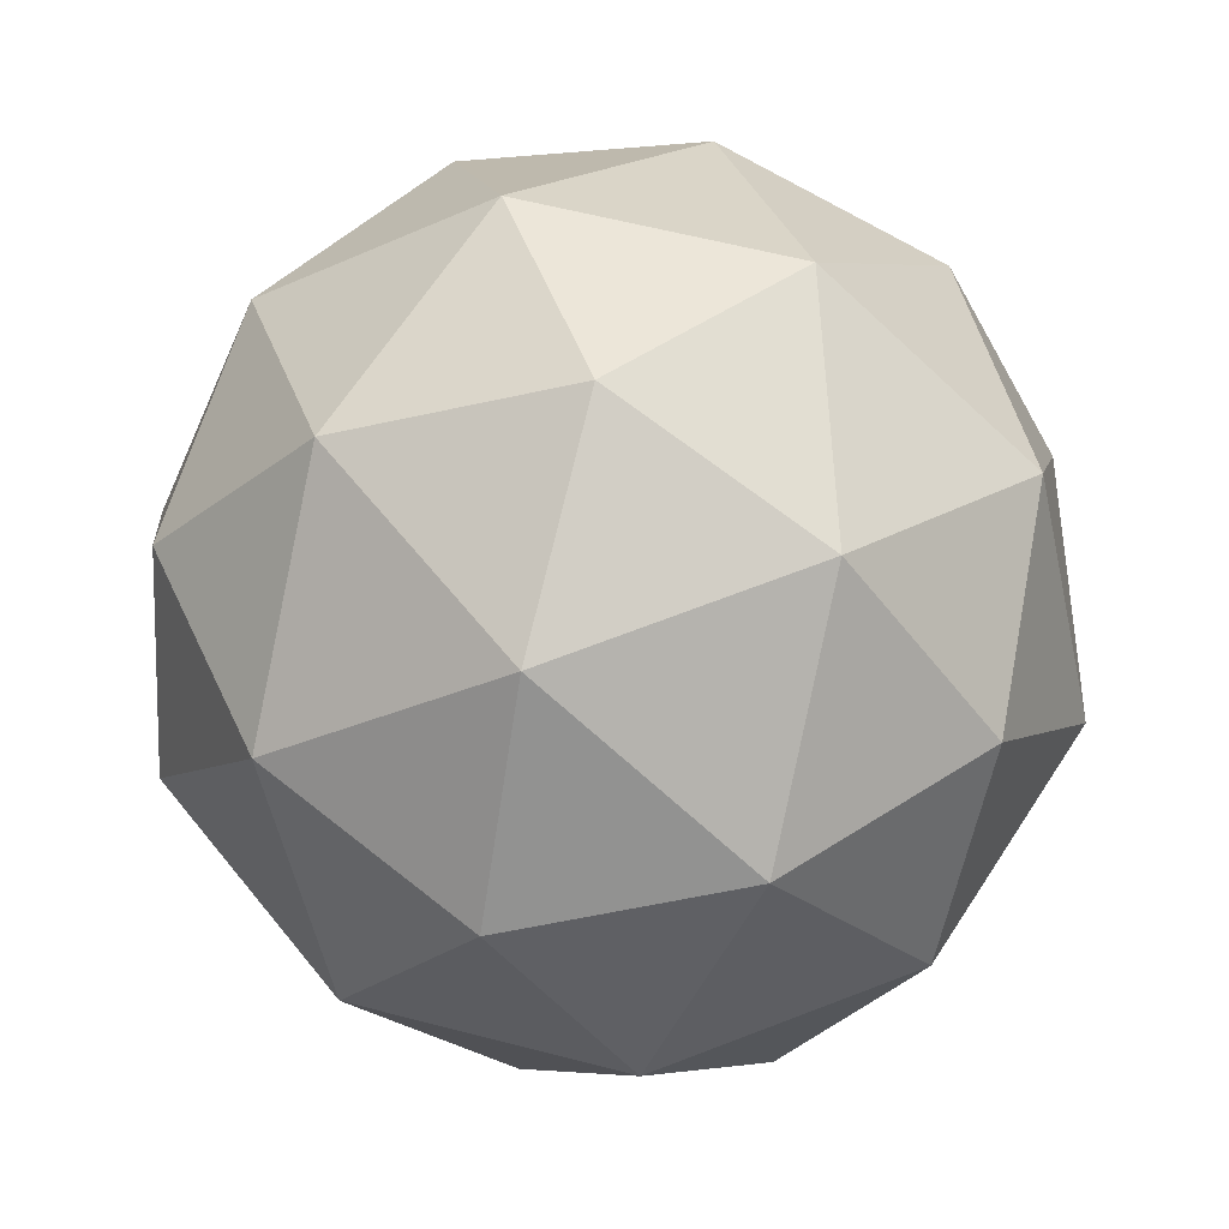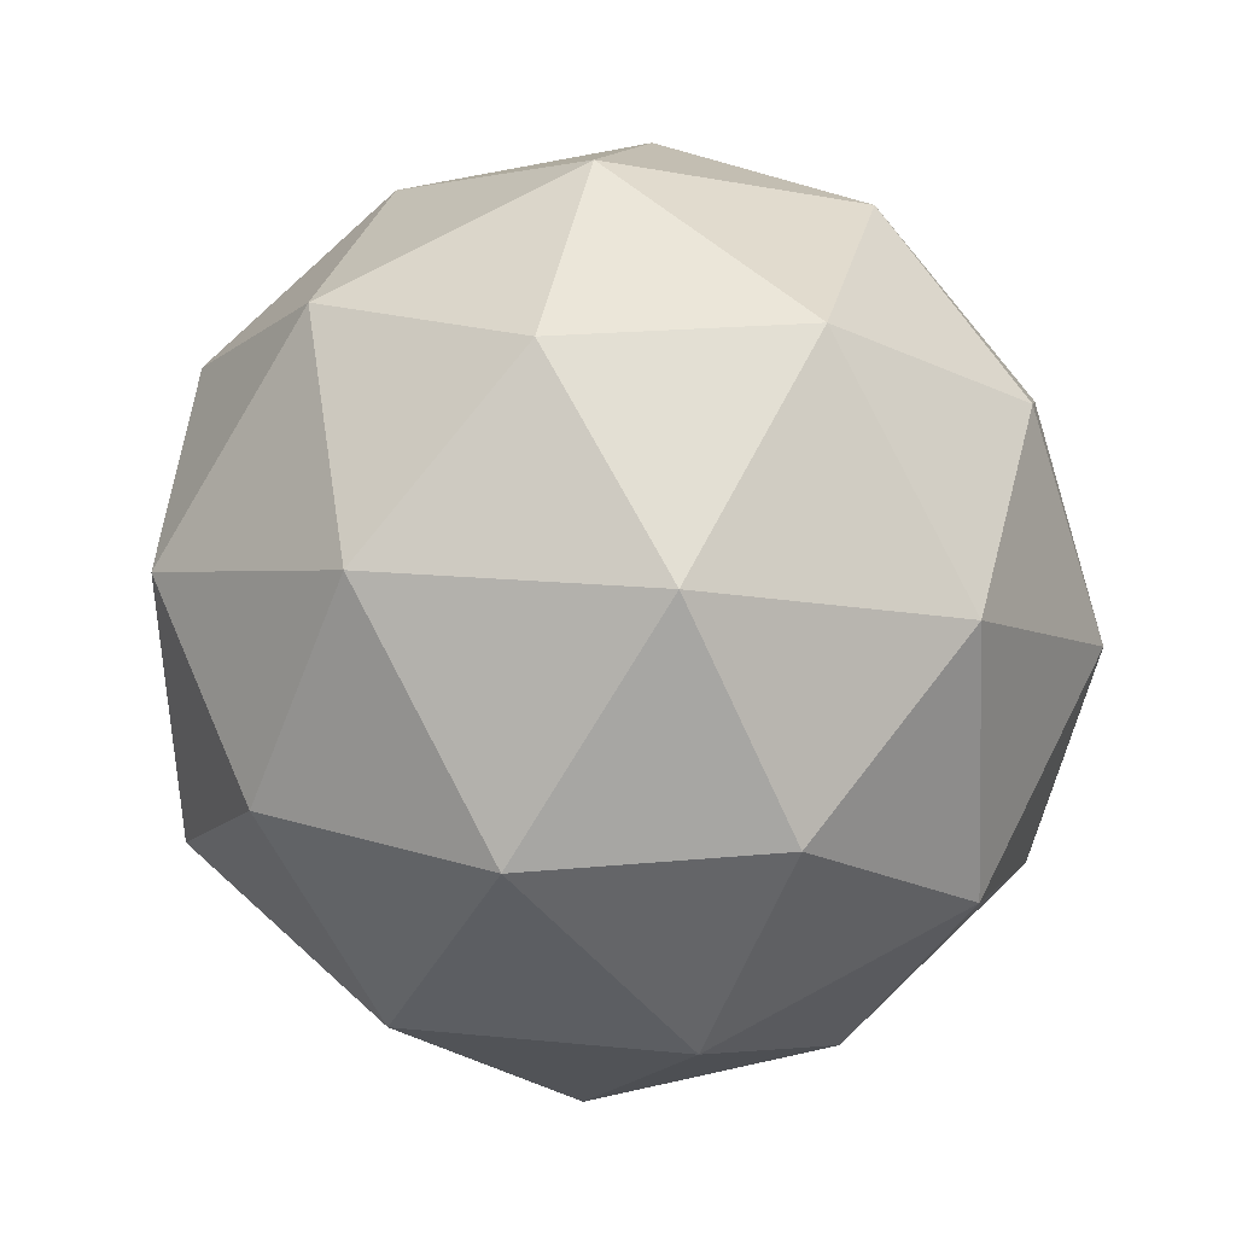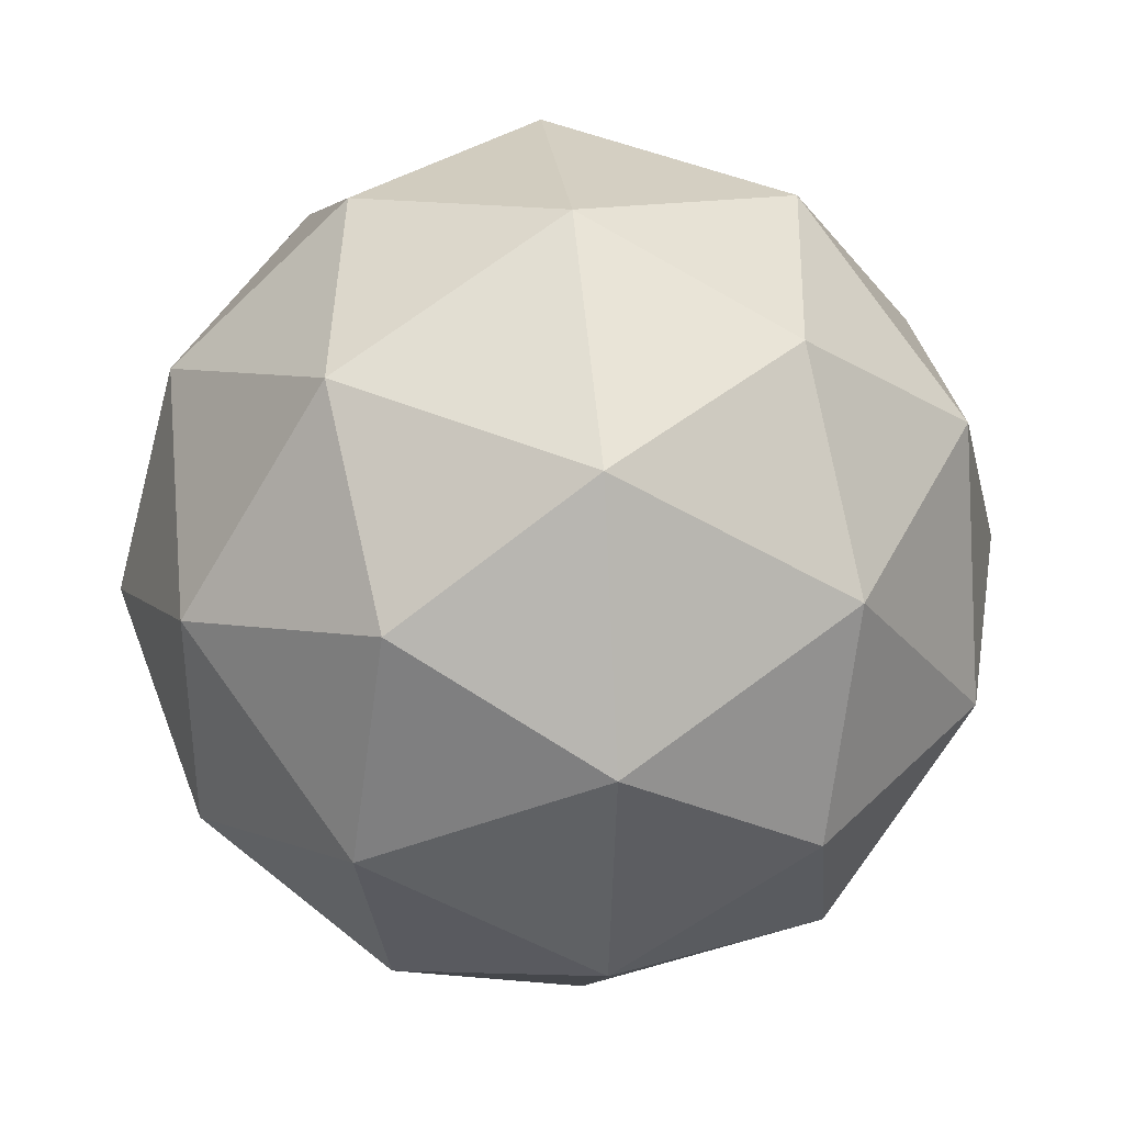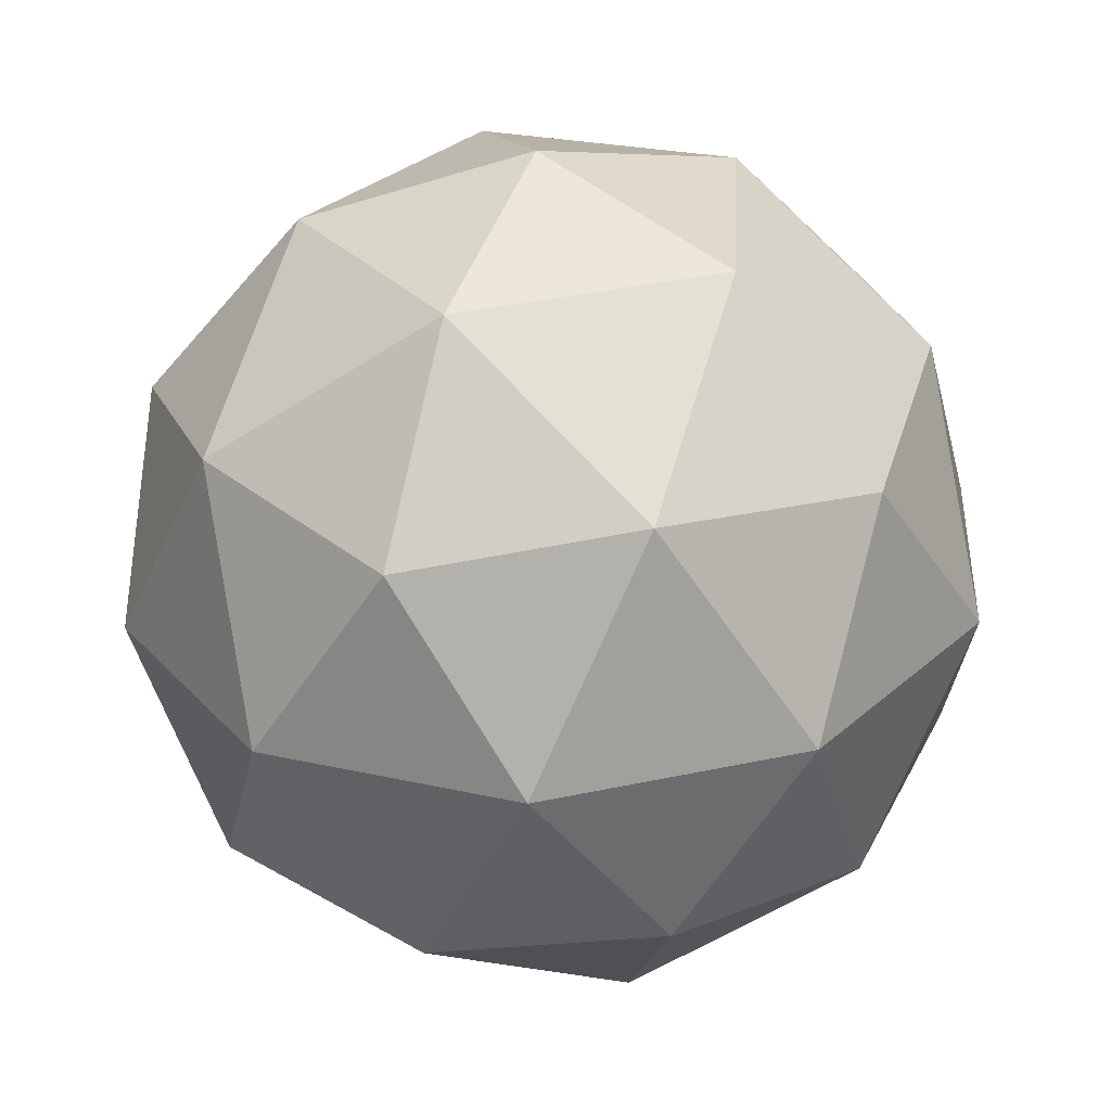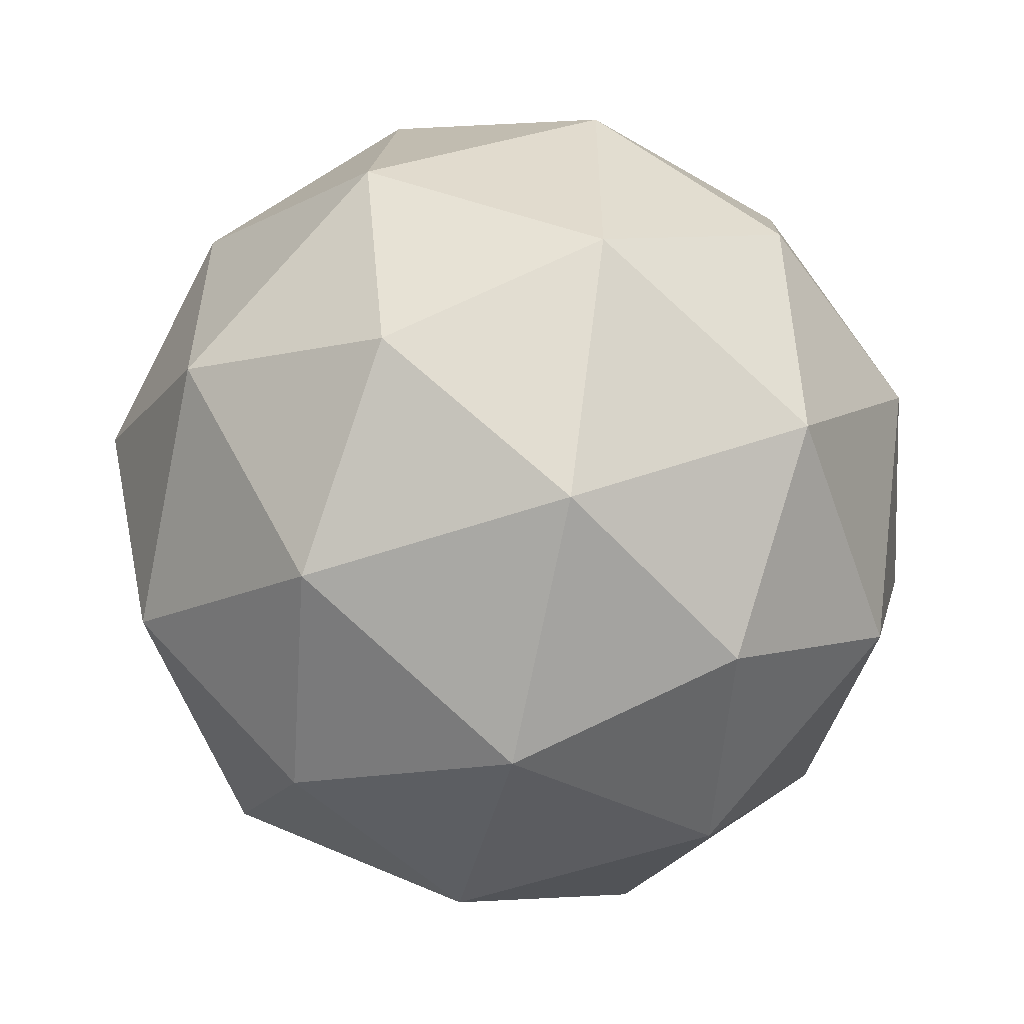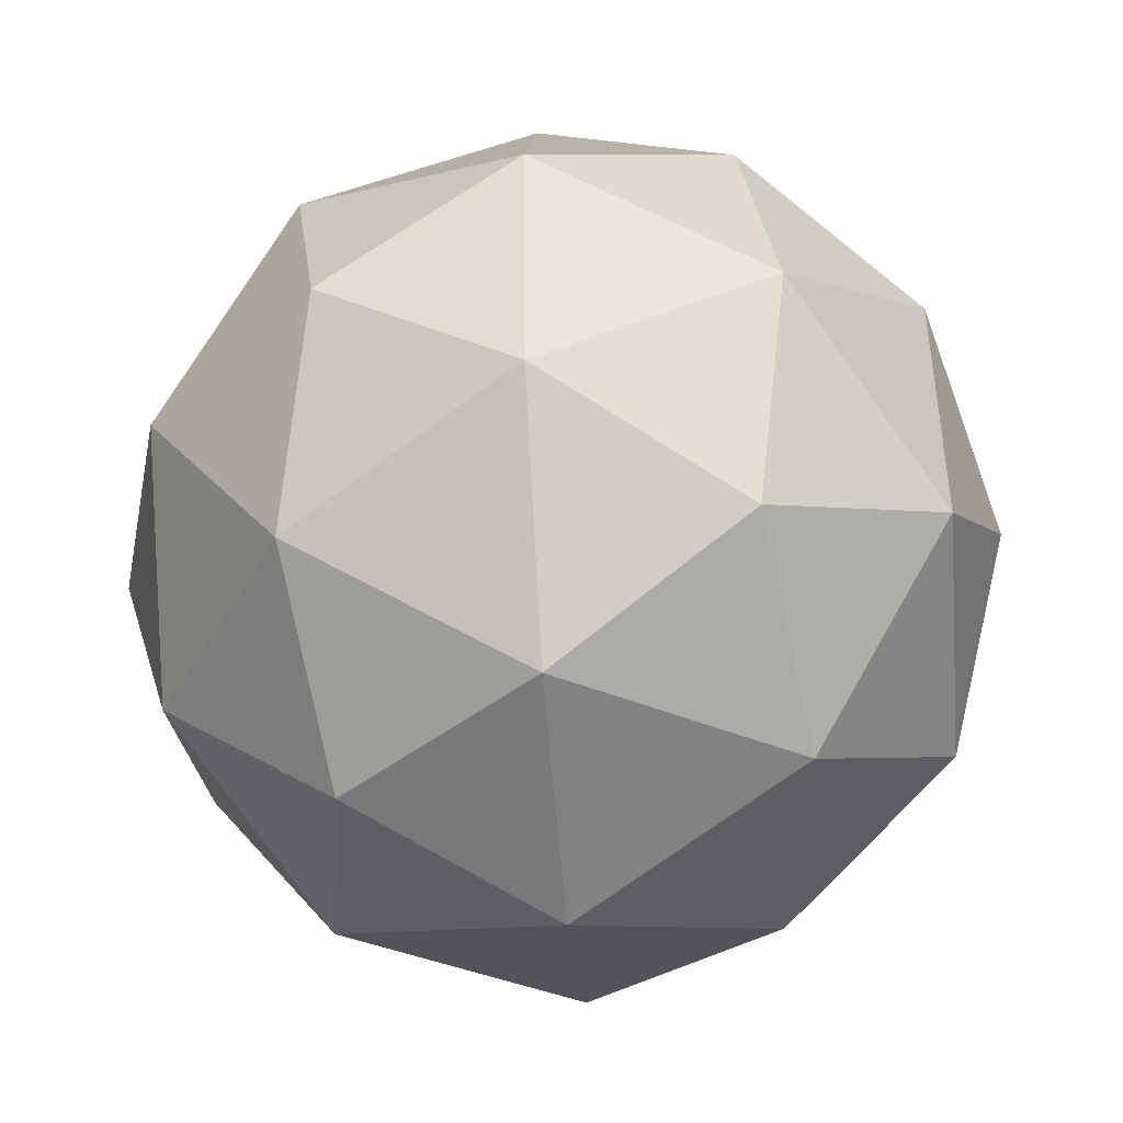
<metadata>
{"format":"obj","ext":"obj","renderer":"f3d","projection":"perspective","resolution":1024,"background":"white","views":[{"elev":61.1,"azim":153.0,"up":"+Z"},{"elev":-40.5,"azim":-50.3,"up":"+Y"},{"elev":55.8,"azim":87.6,"up":"+Y"},{"elev":26.3,"azim":159.1,"up":"+Z"},{"elev":-44.5,"azim":81.5,"up":"+Y"},{"elev":-17.2,"azim":-82.6,"up":"+Y"}]}
</metadata>
<code>
o Icosphere
v 0.7389 -0.9356 -0.8686
v 0.3143 -1.383 -1.72
v 0.743 -0.4254 -1.788
v 0.5227 0.09295 -0.9001
v -0.04221 -0.5444 -0.2835
v -0.171 -1.457 -0.7903
v -0.1644 -0.6311 -2.278
v -0.03553 0.2811 -1.771
v -0.5208 0.2076 -0.8412
v -0.9496 -0.7501 -0.7733
v -0.7293 -1.268 -1.661
v -0.9455 -0.2399 -1.693
v 0.8892 -0.6968 -1.337
v 0.6372 -1.26 -1.297
v 0.6396 -0.9598 -1.837
v 0.1023 -1.566 -1.251
v 0.3519 -1.303 -0.7502
v 0.7597 -0.3921 -0.8148
v 0.7621 -0.09222 -1.355
v 0.4276 -0.7667 -0.4524
v 0.3006 -0.1621 -0.4709
v -0.1072 -1.073 -0.4063
v -0.2258 -1.455 -1.763
v -0.5111 -1.499 -1.216
v 0.3583 -0.5178 -2.165
v 0.1062 -1.081 -2.125
v 0.3045 0.3231 -1.345
v 0.434 0.01839 -1.867
v -0.3128 -0.09476 -0.4362
v 0.01925 0.2798 -0.7987
v -0.6406 -1.194 -0.6942
v -0.5648 -0.6577 -0.3963
v -0.5071 -1.013 -2.09
v -0.09936 -0.1025 -2.155
v -0.3089 0.3905 -1.311
v -0.8462 -0.2157 -0.7241
v -0.9687 -1.083 -1.206
v -0.6342 -0.4088 -2.109
v -0.9662 -0.7834 -1.747
v -0.5585 0.1274 -1.811
v -0.8437 0.08421 -1.265
v -1.096 -0.4787 -1.225
f 1 14 13
f 2 14 16
f 1 13 18
f 1 18 20
f 1 20 17
f 2 16 23
f 3 15 25
f 4 19 27
f 5 21 29
f 6 22 31
f 2 23 26
f 3 25 28
f 4 27 30
f 5 29 32
f 6 31 24
f 7 33 38
f 8 34 40
f 9 35 41
f 10 36 42
f 11 37 39
f 39 42 12
f 39 37 42
f 37 10 42
f 42 41 12
f 42 36 41
f 36 9 41
f 41 40 12
f 41 35 40
f 35 8 40
f 40 38 12
f 40 34 38
f 34 7 38
f 38 39 12
f 38 33 39
f 33 11 39
f 24 37 11
f 24 31 37
f 31 10 37
f 32 36 10
f 32 29 36
f 29 9 36
f 30 35 9
f 30 27 35
f 27 8 35
f 28 34 8
f 28 25 34
f 25 7 34
f 26 33 7
f 26 23 33
f 23 11 33
f 31 32 10
f 31 22 32
f 22 5 32
f 29 30 9
f 29 21 30
f 21 4 30
f 27 28 8
f 27 19 28
f 19 3 28
f 25 26 7
f 25 15 26
f 15 2 26
f 23 24 11
f 23 16 24
f 16 6 24
f 17 22 6
f 17 20 22
f 20 5 22
f 20 21 5
f 20 18 21
f 18 4 21
f 18 19 4
f 18 13 19
f 13 3 19
f 16 17 6
f 16 14 17
f 14 1 17
f 13 15 3
f 13 14 15
f 14 2 15

</code>
